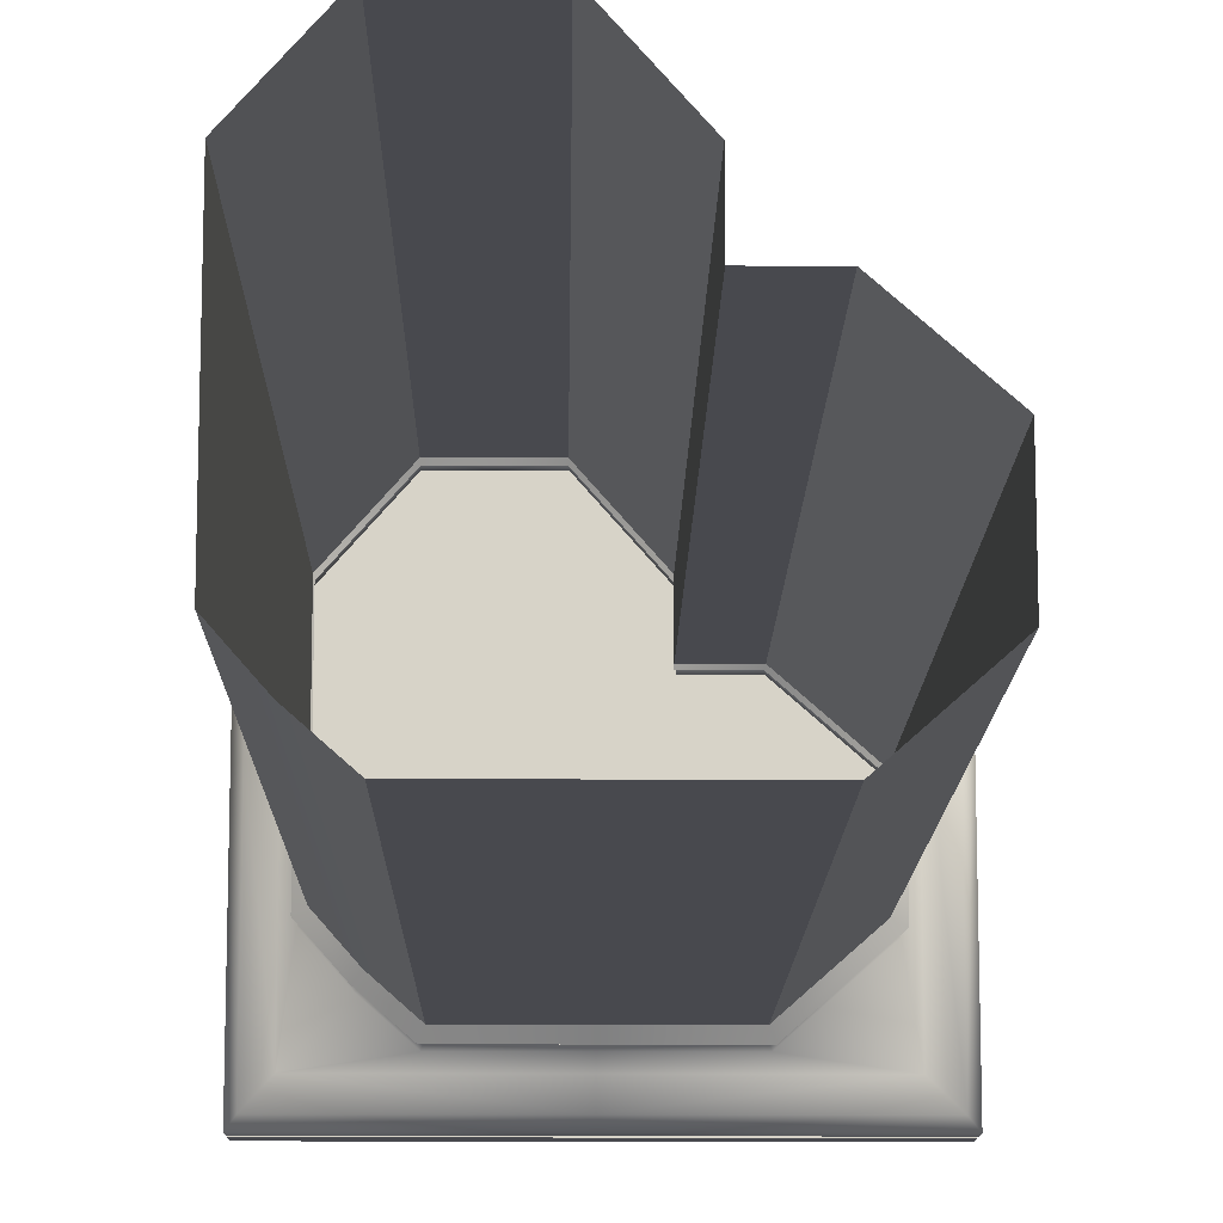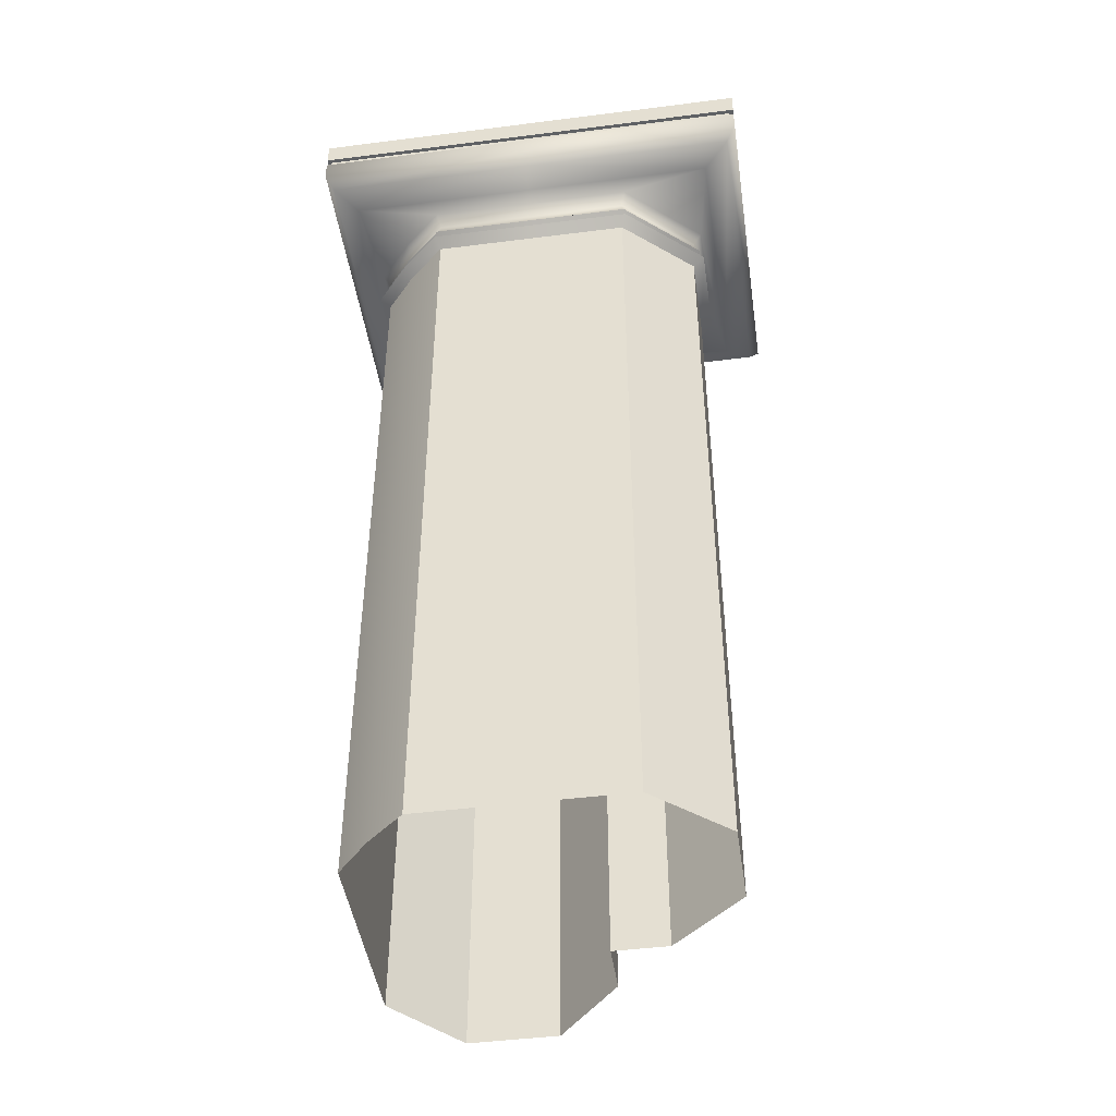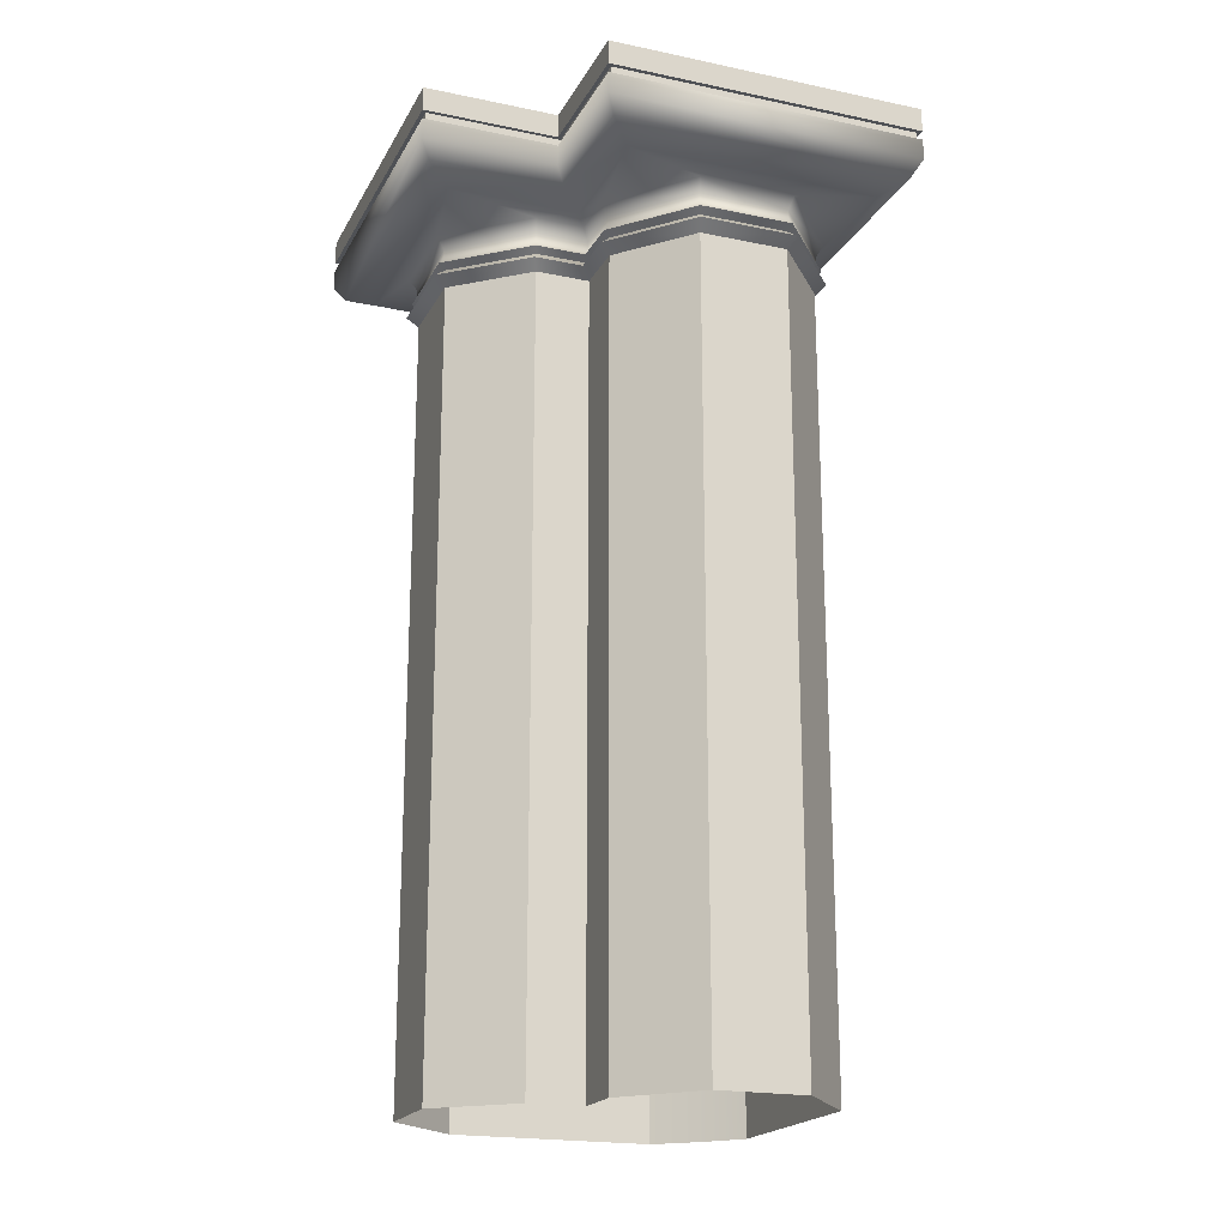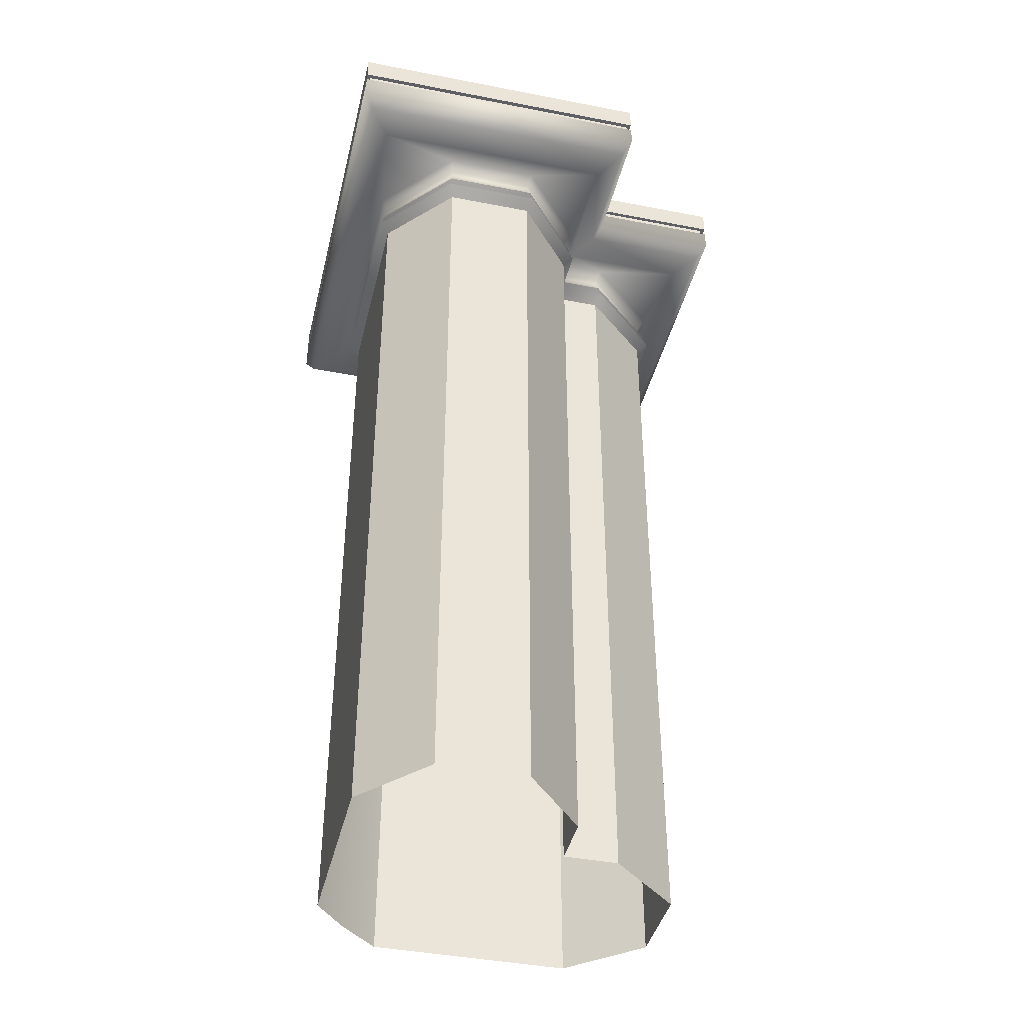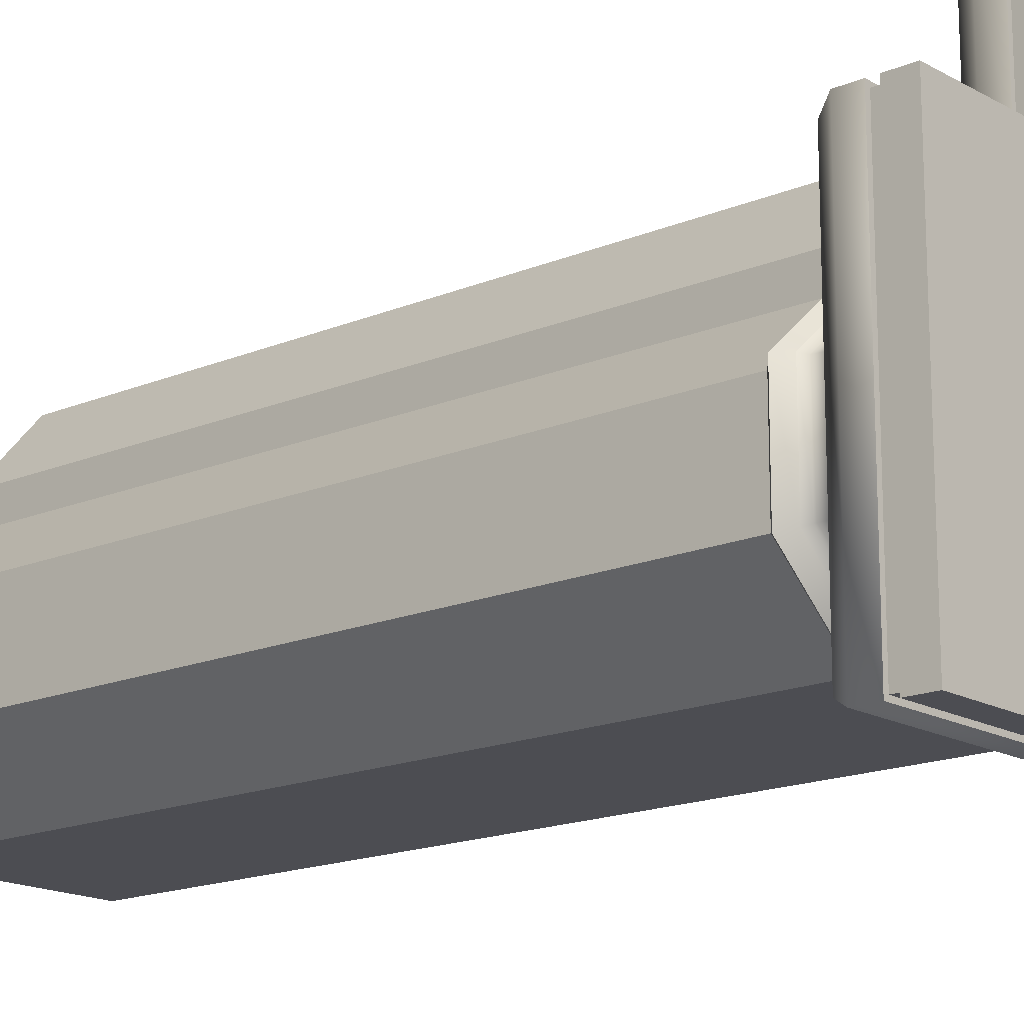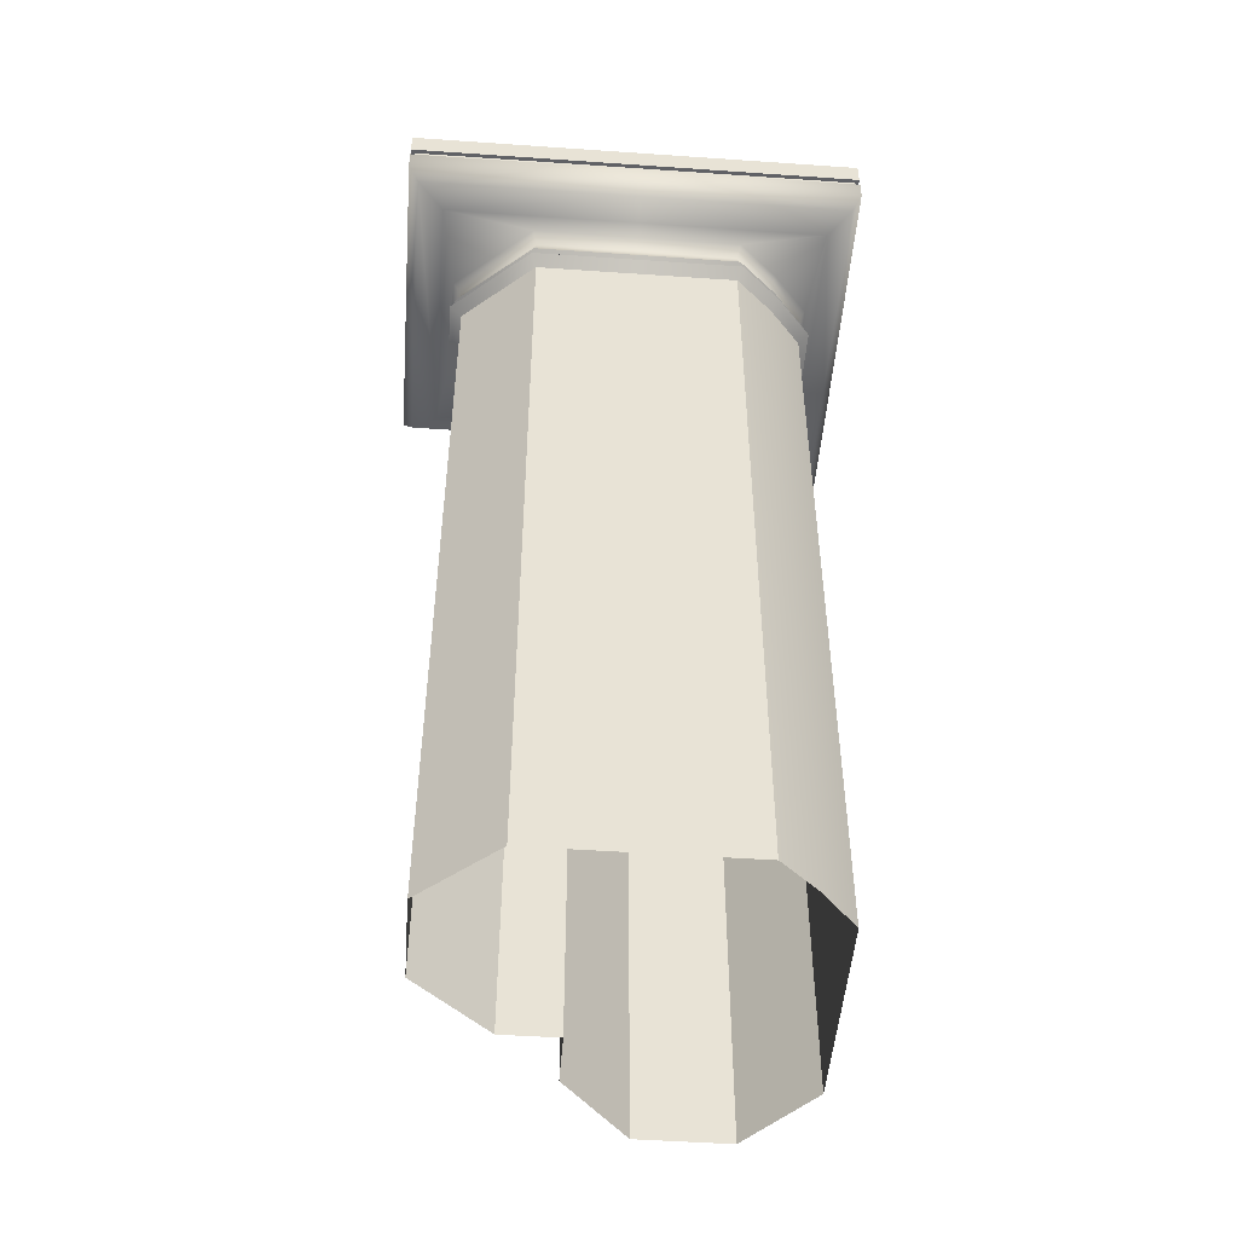
<metadata>
{"format":"obj","ext":"obj","renderer":"f3d","projection":"perspective","resolution":1024,"background":"white","views":[{"elev":-12.7,"azim":-0.7,"up":"+Z"},{"elev":-45.9,"azim":-81.7,"up":"+Y"},{"elev":-20.0,"azim":68.9,"up":"+Y"},{"elev":-41.3,"azim":-13.3,"up":"+Y"},{"elev":-16.4,"azim":131.0,"up":"+Z"},{"elev":-49.4,"azim":175.6,"up":"+Y"}]}
</metadata>
<code>
v -0.1051 22.35 -0.1051
v 2.225 22.35 2.225
v 5.463 22.35 2.225
v -0.1051 22.35 -5.463
v 5.463 22.35 -5.463
v -0.1051 21.03 -5.463
v -0.1051 21.54 -5.463
v 5.463 21.54 -5.463
v 5.463 21.03 -5.463
v 5.463 21.54 2.225
v 5.463 21.03 2.225
v 5.215 20.65 2.006
v 5.215 20.65 -5.244
v 2.225 21.03 2.225
v 2.006 20.65 2.006
v 4.587 20.36 1.452
v 4.587 20.36 -4.691
v -0.1051 20.36 -4.691
v -0.1051 20.65 -5.244
v 4.009 0 -0.5241
v 4.009 18.91 -0.5241
v 2.293 18.91 0.9866
v 2.293 0 0.9866
v 4.009 0 -2.661
v 4.009 18.91 -2.661
v 2.293 0 -4.171
v 2.293 18.91 -4.171
v -0.1051 0 -4.171
v -0.1051 18.91 -4.171
v 4.009 19.37 -0.5241
v 4.188 19.5 -0.4589
v 2.367 19.5 1.144
v 2.293 19.37 0.9866
v 4.009 19.37 -2.661
v 4.188 19.5 -2.726
v 2.293 19.37 -4.171
v 2.367 19.5 -4.329
v -0.1051 19.37 -4.171
v -0.1051 19.5 -4.329
v 4.064 19.88 -0.504
v 4.264 20.17 -0.4311
v 2.398 20.17 1.211
v 2.316 19.88 1.035
v 4.064 19.88 -2.681
v 4.264 20.17 -2.754
v 2.316 19.88 -4.22
v 2.398 20.17 -4.396
v -0.1051 19.88 -4.22
v -0.1051 20.17 -4.396
v 1.452 20.36 1.452
v 1.211 20.17 1.211
v 2.41 19.14 1.236
v 1.236 19.14 1.236
v 0.9866 18.91 0.9866
v 4.293 19.14 -0.4207
v 4.293 19.14 -2.764
v 2.41 19.14 -4.421
v 0.9866 19.37 0.9866
v 1.035 19.88 1.035
v 1.049 19.62 1.049
v 2.322 19.62 1.049
v 4.08 19.62 -0.4982
v 4.08 19.62 -2.686
v 2.322 19.62 -4.234
v 1.144 19.5 1.144
v -0.1051 21.54 -5.37
v -0.1051 21.77 -5.37
v 5.358 21.77 -5.37
v 5.358 21.54 -5.37
v 5.358 21.77 2.132
v 5.358 21.54 2.132
v 2.225 21.77 2.225
v 5.463 21.77 2.225
v 5.463 21.77 -5.463
v 2.132 21.77 2.132
v -0.1051 19.14 -4.421
v -0.1051 19.62 -4.234
v -0.1051 21.77 -5.463
v -2.503 18.91 -4.171
v -2.503 0 -4.171
v -2.503 19.37 -4.171
v -2.577 19.5 -4.329
v -2.526 19.88 -4.22
v -2.609 20.17 -4.396
v -3.39 18.91 -3.39
v -3.578 19.14 -3.578
v -2.62 19.14 -4.421
v -3.39 19.37 -3.39
v -3.437 19.62 -3.437
v -3.427 19.88 -3.427
v -2.532 19.62 -4.234
v -3.509 19.5 -3.509
v -5.244 20.65 -5.244
v -5.463 21.03 -5.463
v -4.674 20.35 -4.674
v -4.691 20.36 -4.691
v -5.463 21.77 -5.463
v -5.463 22.35 -5.463
v -5.37 21.77 -5.37
v 2.225 21.54 2.225
v 0.9866 0 0.9866
v 2.132 21.54 2.132
v -5.463 21.54 -5.463
v -3.39 0 -3.39
v -3.559 20.17 -3.559
v -5.37 21.54 -5.37
v 2.225 22.35 5.463
v -5.463 22.35 -0.1051
v -5.463 22.35 5.463
v -5.463 21.54 5.463
v -5.463 21.54 -0.1051
v -5.463 21.03 -0.1051
v -5.463 21.03 5.463
v 2.225 21.54 5.463
v 2.225 21.03 5.463
v -5.244 20.65 5.215
v 2.006 20.65 5.215
v -4.691 20.36 4.587
v 1.452 20.36 4.587
v -5.244 20.65 -0.1051
v -4.691 20.36 -0.1051
v 0.9866 18.91 2.293
v -0.5241 18.91 4.009
v -0.5241 0 4.009
v 0.9866 0 2.293
v -2.661 18.91 4.009
v -2.661 0 4.009
v -4.171 18.91 2.293
v -4.171 0 2.293
v -4.171 18.91 -0.1051
v -4.171 0 -0.1051
v 1.144 19.5 2.367
v -0.4588 19.5 4.188
v -0.5241 19.37 4.009
v 0.9866 19.37 2.293
v -2.726 19.5 4.188
v -2.661 19.37 4.009
v -4.329 19.5 2.367
v -4.171 19.37 2.293
v -4.329 19.5 -0.1051
v -4.171 19.37 -0.1051
v 1.211 20.17 2.398
v -0.4311 20.17 4.264
v -0.504 19.88 4.064
v 1.035 19.88 2.316
v -2.754 20.17 4.264
v -2.681 19.88 4.064
v -4.396 20.17 2.398
v -4.22 19.88 2.316
v -4.396 20.17 -0.1051
v -4.22 19.88 -0.1051
v 1.236 19.14 2.41
v -0.4207 19.14 4.293
v -2.764 19.14 4.293
v -4.421 19.14 2.41
v 1.049 19.62 2.322
v -0.4982 19.62 4.08
v -2.686 19.62 4.08
v -4.234 19.62 2.322
v -5.37 21.77 5.358
v -5.37 21.77 -0.1051
v -5.37 21.54 -0.1051
v -5.37 21.54 5.358
v 2.132 21.77 5.358
v 2.132 21.54 5.358
v 2.225 21.77 5.463
v -5.463 21.77 5.463
v -4.421 19.14 -0.1051
v -4.234 19.62 -0.1051
v -5.463 21.77 -0.1051
v -4.171 18.91 -2.503
v -4.171 0 -2.503
v -4.171 19.37 -2.503
v -4.329 19.5 -2.577
v -4.22 19.88 -2.526
v -4.396 20.17 -2.609
v -4.421 19.14 -2.62
v -4.234 19.62 -2.532
f 1 2 3
f 1 3 4
f 5 4 3
f 6 7 8
f 6 8 9
f 9 8 10
f 9 10 11
f 11 12 13
f 11 13 9
f 14 15 12
f 14 12 11
f 16 17 13
f 16 13 12
f 17 18 19
f 17 19 13
f 20 21 22
f 20 22 23
f 24 25 21
f 24 21 20
f 26 27 25
f 26 25 24
f 28 29 27
f 28 27 26
f 30 31 32
f 30 32 33
f 34 35 31
f 34 31 30
f 34 36 37
f 34 37 35
f 36 38 39
f 36 39 37
f 40 41 42
f 40 42 43
f 44 45 41
f 44 41 40
f 44 46 47
f 44 47 45
f 46 48 49
f 46 49 47
f 50 51 42
f 50 42 16
f 17 45 47
f 16 41 45
f 16 45 17
f 16 42 41
f 22 52 53
f 22 53 54
f 21 55 52
f 21 52 22
f 56 55 21
f 56 21 25
f 57 56 25
f 57 25 27
f 33 58 53
f 33 53 52
f 30 33 52
f 30 52 55
f 34 30 55
f 34 55 56
f 57 36 34
f 57 34 56
f 43 59 60
f 43 60 61
f 40 43 61
f 40 61 62
f 44 40 62
f 44 62 63
f 46 44 63
f 46 63 64
f 61 60 65
f 61 65 32
f 62 61 32
f 62 32 31
f 63 62 31
f 63 31 35
f 37 64 63
f 37 63 35
f 66 67 68
f 66 68 69
f 69 68 70
f 69 70 71
f 3 2 72
f 3 72 73
f 5 3 73
f 5 73 74
f 7 66 69
f 7 69 8
f 8 69 71
f 8 71 10
f 73 70 68
f 73 68 74
f 72 75 70
f 72 70 73
f 6 9 13
f 6 13 19
f 18 17 47
f 18 47 49
f 76 57 27
f 76 27 29
f 36 57 76
f 36 76 38
f 46 64 77
f 46 77 48
f 64 37 39
f 64 39 77
f 5 74 78
f 5 78 4
f 78 74 68
f 78 68 67
f 79 29 28
f 79 28 80
f 81 82 39
f 81 39 38
f 83 84 49
f 83 49 48
f 79 85 86
f 79 86 87
f 86 88 81
f 86 81 87
f 89 90 83
f 89 83 91
f 92 89 91
f 92 91 82
f 6 19 93
f 6 93 94
f 84 95 96
f 84 96 49
f 18 49 96
f 76 29 79
f 76 79 87
f 76 87 81
f 76 81 38
f 77 91 83
f 77 83 48
f 39 82 91
f 39 91 77
f 78 97 98
f 78 98 4
f 78 67 99
f 78 99 97
f 11 10 100
f 11 100 14
f 16 12 15
f 16 15 50
f 23 22 54
f 23 54 101
f 33 32 65
f 33 65 58
f 43 42 51
f 43 51 59
f 71 70 75
f 71 75 102
f 100 10 71
f 100 71 102
f 1 4 98
f 7 6 94
f 7 94 103
f 19 18 96
f 19 96 93
f 79 80 104
f 79 104 85
f 92 82 81
f 92 81 88
f 105 84 83
f 105 83 90
f 95 84 105
f 67 66 106
f 67 106 99
f 106 66 7
f 106 7 103
f 107 2 1
f 107 1 108
f 109 107 108
f 110 111 112
f 110 112 113
f 114 110 113
f 114 113 115
f 116 117 115
f 116 115 113
f 117 15 14
f 117 14 115
f 116 118 119
f 116 119 117
f 120 121 118
f 120 118 116
f 122 123 124
f 122 124 125
f 123 126 127
f 123 127 124
f 126 128 129
f 126 129 127
f 128 130 131
f 128 131 129
f 132 133 134
f 132 134 135
f 133 136 137
f 133 137 134
f 137 136 138
f 137 138 139
f 139 138 140
f 139 140 141
f 142 143 144
f 142 144 145
f 143 146 147
f 143 147 144
f 147 146 148
f 147 148 149
f 149 148 150
f 149 150 151
f 142 51 50
f 142 50 119
f 118 148 146
f 146 143 119
f 146 119 118
f 119 143 142
f 122 54 53
f 122 53 152
f 123 122 152
f 123 152 153
f 123 153 154
f 123 154 126
f 126 154 155
f 126 155 128
f 53 58 135
f 53 135 152
f 152 135 134
f 152 134 153
f 153 134 137
f 153 137 154
f 155 154 137
f 155 137 139
f 60 59 145
f 60 145 156
f 156 145 144
f 156 144 157
f 157 144 147
f 157 147 158
f 158 147 149
f 158 149 159
f 65 60 156
f 65 156 132
f 132 156 157
f 132 157 133
f 133 157 158
f 133 158 136
f 138 136 158
f 138 158 159
f 160 161 162
f 160 162 163
f 164 160 163
f 164 163 165
f 72 2 107
f 72 107 166
f 166 107 109
f 166 109 167
f 163 162 111
f 163 111 110
f 165 163 110
f 165 110 114
f 160 164 166
f 160 166 167
f 164 75 72
f 164 72 166
f 112 120 116
f 112 116 113
f 121 150 148
f 121 148 118
f 168 130 128
f 168 128 155
f 168 155 139
f 168 139 141
f 169 159 149
f 169 149 151
f 140 138 159
f 140 159 169
f 170 167 109
f 170 109 108
f 170 161 160
f 170 160 167
f 131 130 171
f 131 171 172
f 173 141 140
f 173 140 174
f 175 151 150
f 175 150 176
f 171 177 86
f 171 86 85
f 173 88 86
f 173 86 177
f 175 90 89
f 175 89 178
f 178 89 92
f 178 92 174
f 112 94 93
f 112 93 120
f 96 95 176
f 96 176 150
f 121 96 150
f 168 177 171
f 168 171 130
f 173 177 168
f 173 168 141
f 175 178 169
f 175 169 151
f 178 174 140
f 178 140 169
f 98 97 170
f 98 170 108
f 170 97 99
f 170 99 161
f 100 114 115
f 100 115 14
f 15 117 119
f 15 119 50
f 54 122 125
f 54 125 101
f 65 132 135
f 65 135 58
f 51 142 145
f 51 145 59
f 75 164 165
f 75 165 102
f 100 102 165
f 100 165 114
f 1 98 108
f 94 112 111
f 94 111 103
f 96 121 120
f 96 120 93
f 104 172 171
f 104 171 85
f 92 88 173
f 92 173 174
f 105 90 175
f 105 175 176
f 95 105 176
f 106 162 161
f 106 161 99
f 106 103 111
f 106 111 162

</code>
